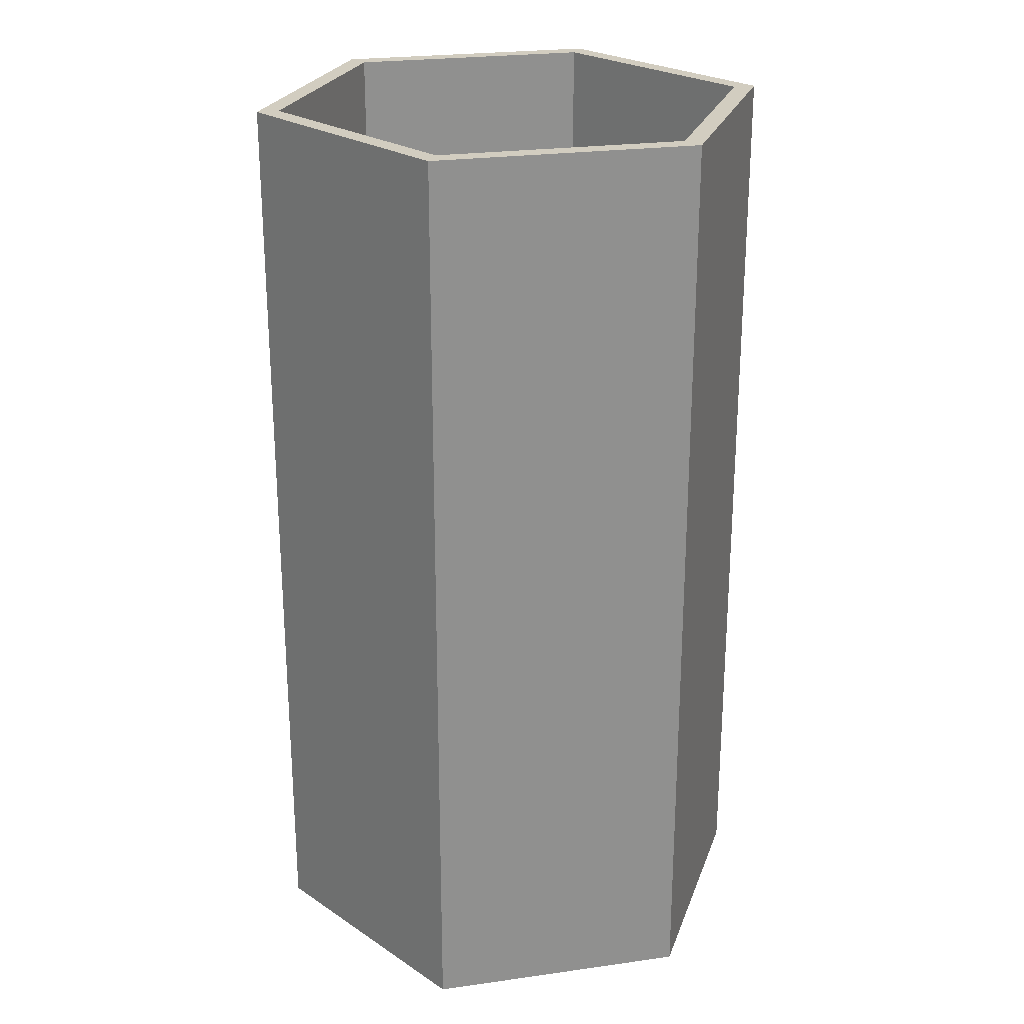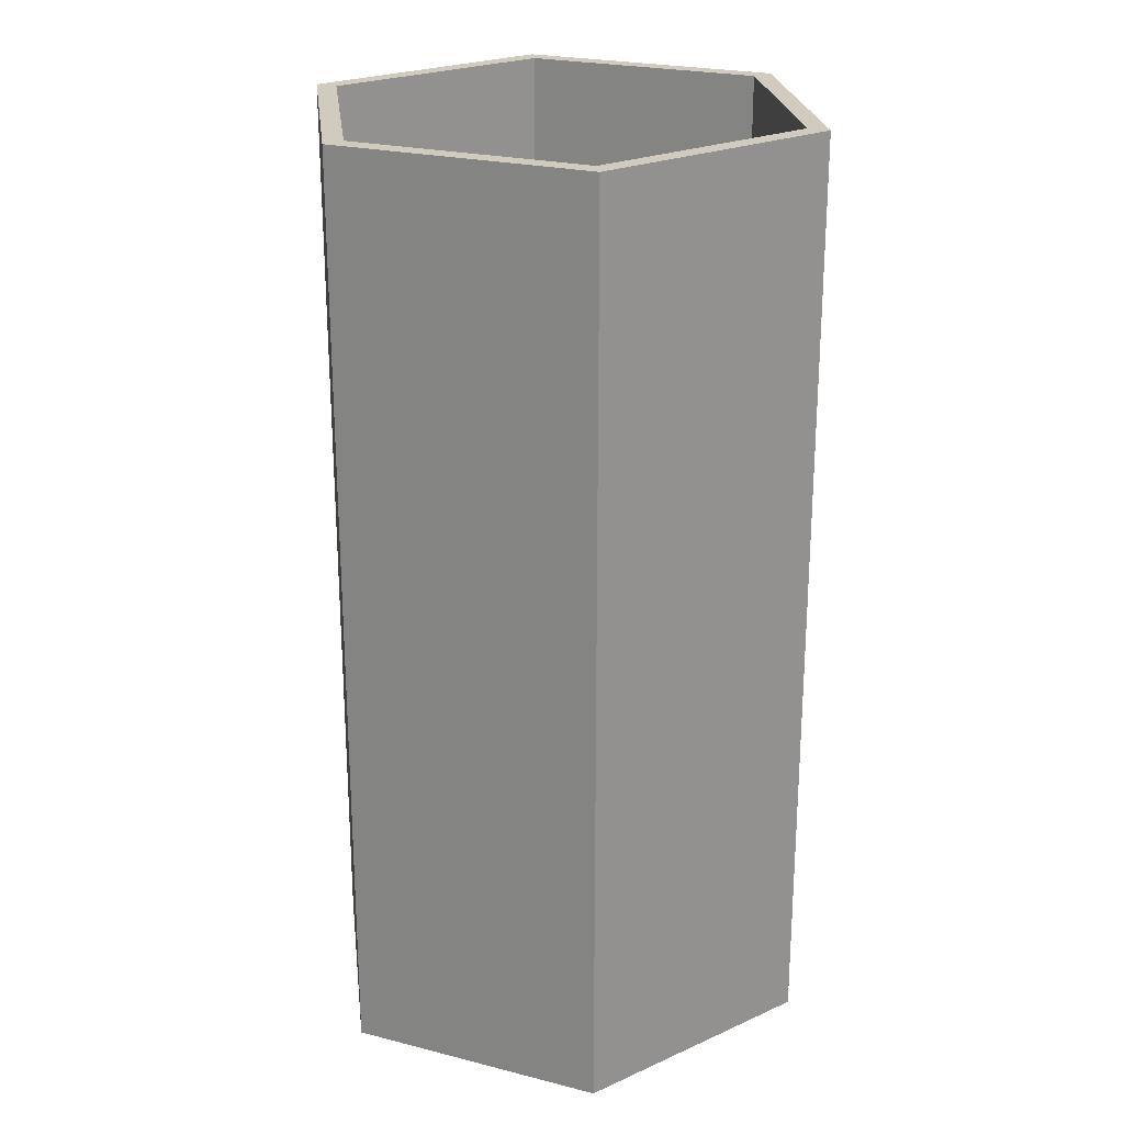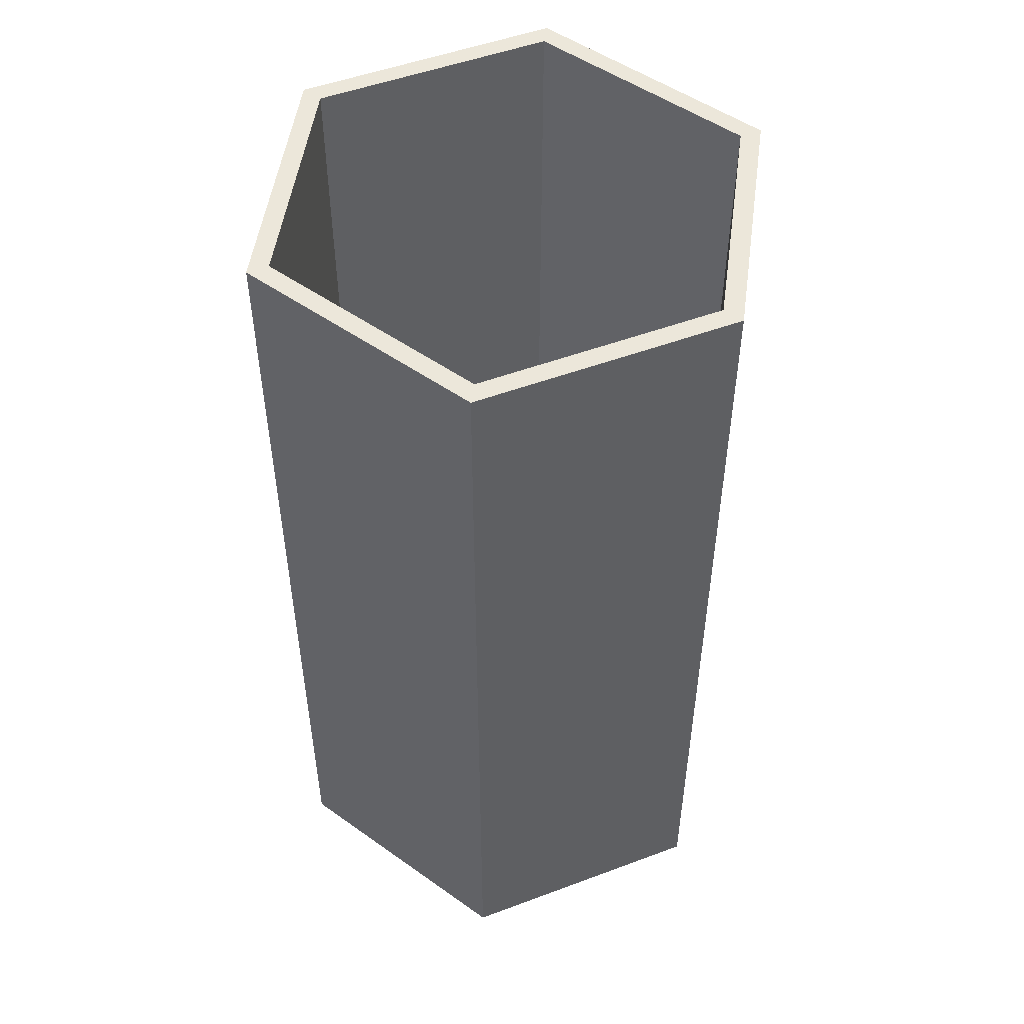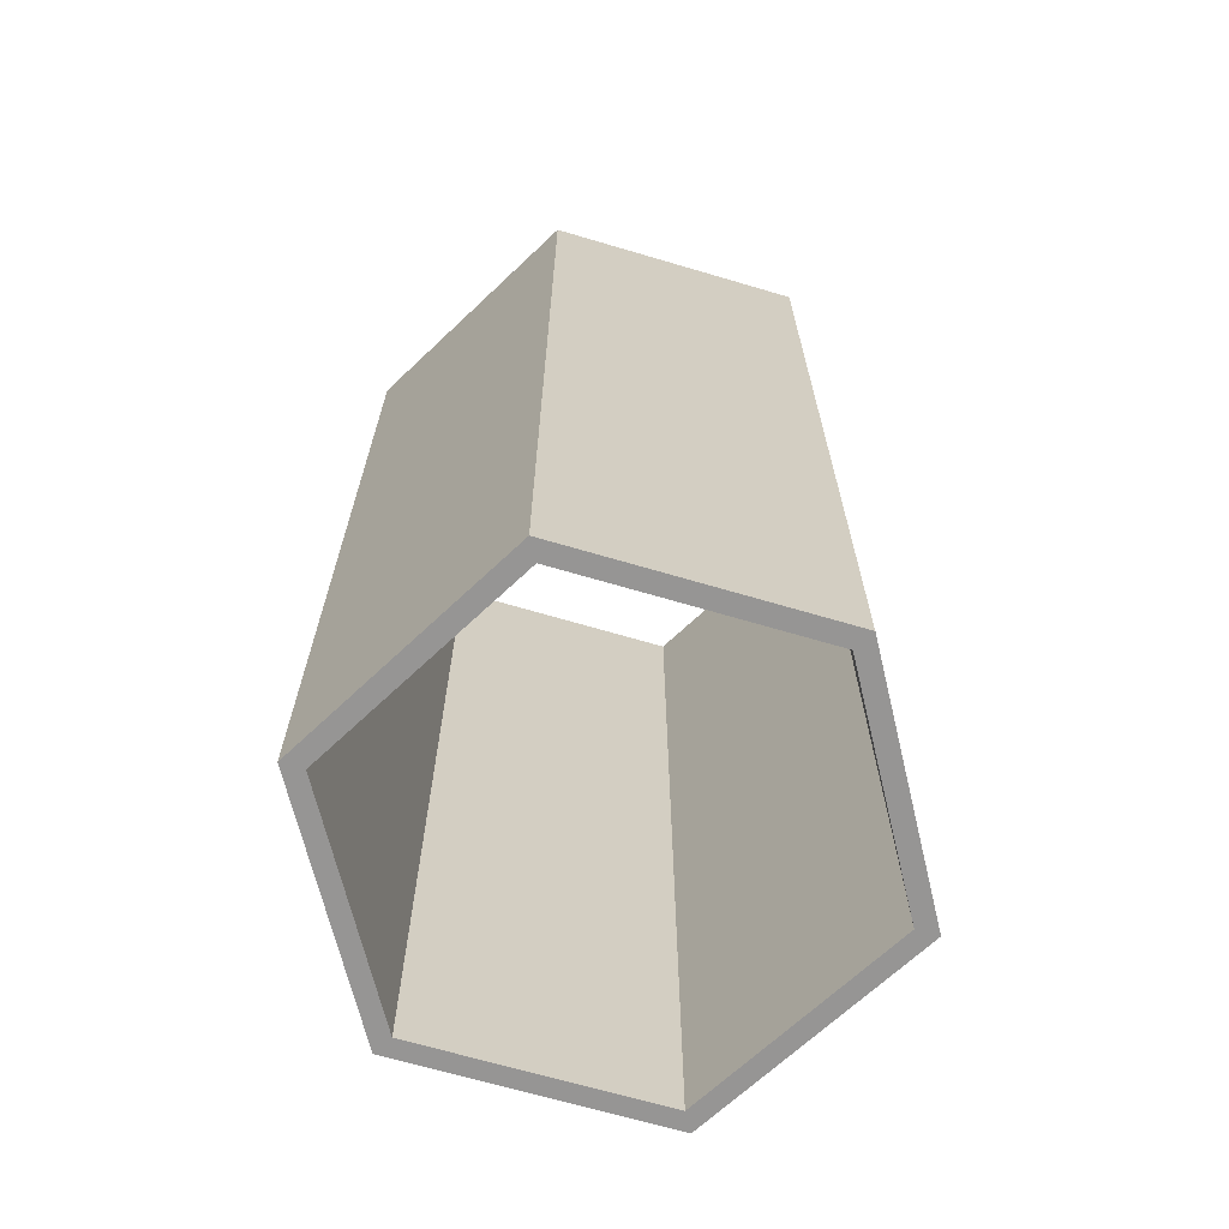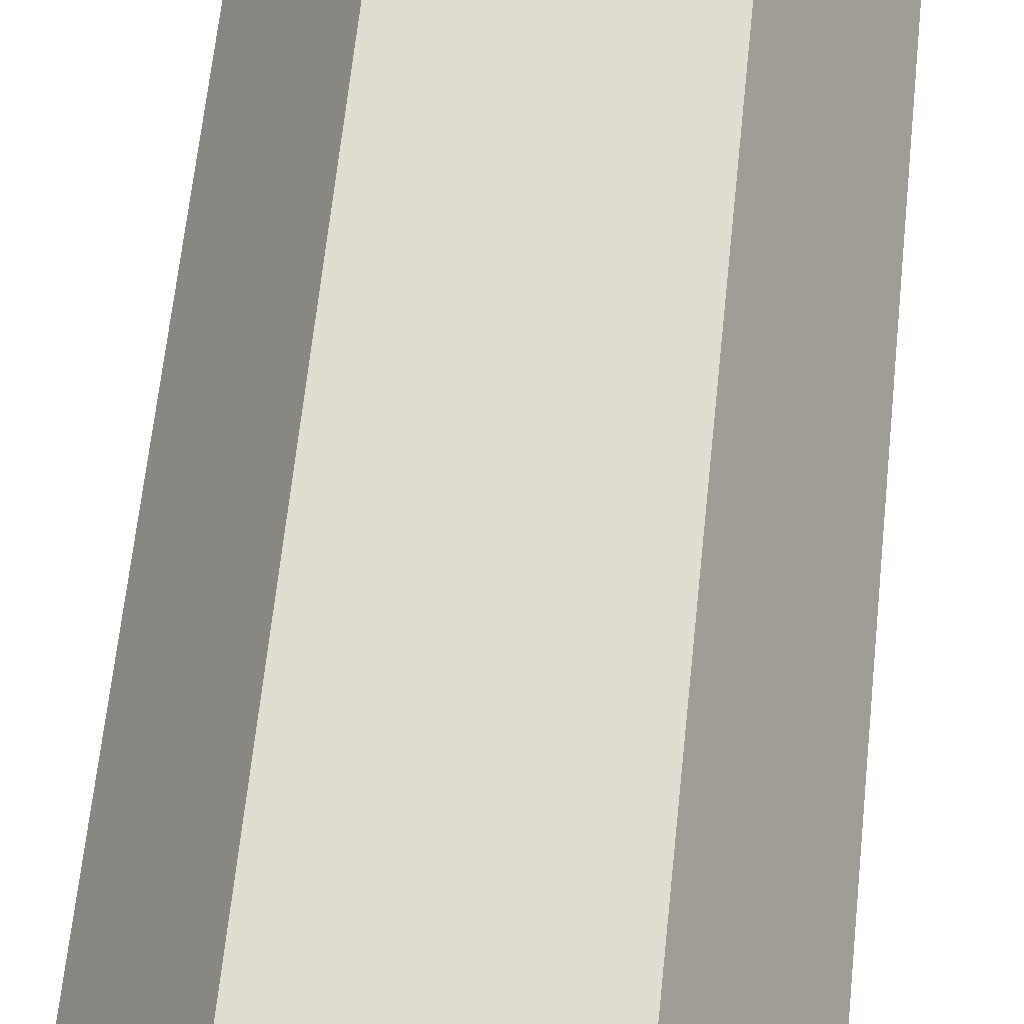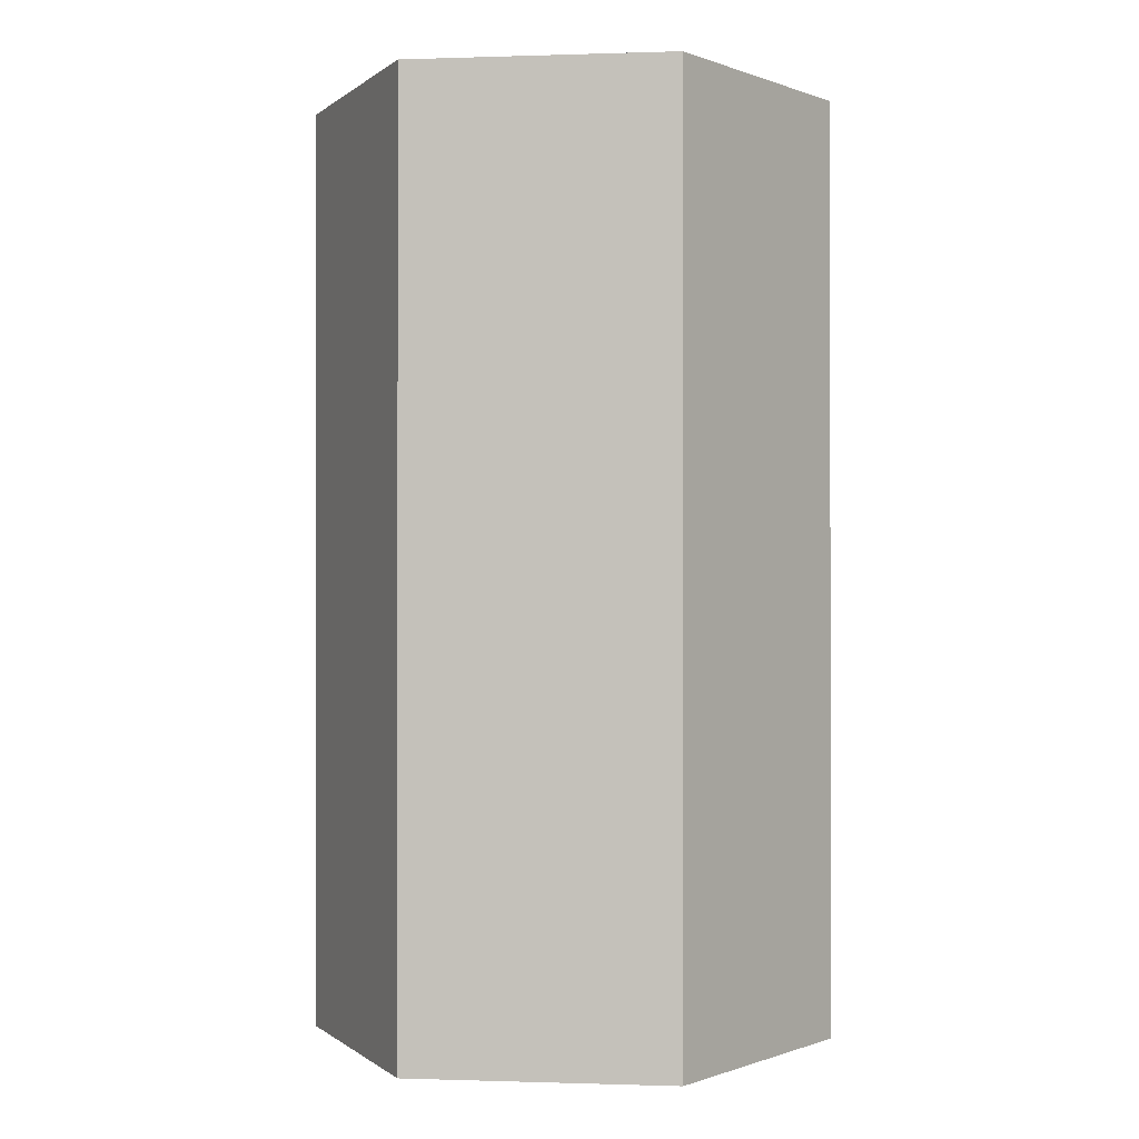
<metadata>
{"format":"obj","ext":"obj","renderer":"f3d","projection":"perspective","resolution":1024,"background":"white","views":[{"elev":24.6,"azim":-73.0,"up":"+Z"},{"elev":23.6,"azim":-156.9,"up":"+Z"},{"elev":50.8,"azim":97.8,"up":"+Z"},{"elev":-67.5,"azim":103.5,"up":"+Z"},{"elev":68.6,"azim":6.2,"up":"+Y"},{"elev":-0.3,"azim":-173.0,"up":"+Z"}]}
</metadata>
<code>
g default
v 5.5 0 -10.7
v 2.75 4.763 -10.7
v -2.75 4.763 -10.7
v -5.5 -0 -10.7
v -2.75 -4.763 -10.7
v 2.75 -4.763 -10.7
v 5.5 0 10.7
v 2.75 4.763 10.7
v -2.75 4.763 10.7
v -5.5 -0 10.7
v -2.75 -4.763 10.7
v 2.75 -4.763 10.7
v 6 0 10.7
v 3 5.196 10.7
v -3 5.196 10.7
v -6 -1e-06 10.7
v -3 -5.196 10.7
v 3 -5.196 10.7
v 6 0 -10.7
v 3 5.196 -10.7
v -3 5.196 -10.7
v -6 -1e-06 -10.7
v -3 -5.196 -10.7
v 3 -5.196 -10.7
g pPipe1
f 2 1 7 8
f 3 2 8 9
f 4 3 9 10
f 5 4 10 11
f 6 5 11 12
f 1 6 12 7
f 8 7 13 14
f 9 8 14 15
f 10 9 15 16
f 11 10 16 17
f 12 11 17 18
f 7 12 18 13
f 14 13 19 20
f 15 14 20 21
f 16 15 21 22
f 17 16 22 23
f 18 17 23 24
f 13 18 24 19
f 20 19 1 2
f 21 20 2 3
f 22 21 3 4
f 23 22 4 5
f 24 23 5 6
f 19 24 6 1
g default
v 5.5 0 -10.7
v 2.75 4.763 -10.7
v -2.75 4.763 -10.7
v -5.5 -0 -10.7
v -2.75 -4.763 -10.7
v 2.75 -4.763 -10.7
v 5.5 0 10.7
v 2.75 4.763 10.7
v -2.75 4.763 10.7
v -5.5 -0 10.7
v -2.75 -4.763 10.7
v 2.75 -4.763 10.7
v 6 0 10.7
v 3 5.196 10.7
v -3 5.196 10.7
v -6 -1e-06 10.7
v -3 -5.196 10.7
v 3 -5.196 10.7
v 6 0 -10.7
v 3 5.196 -10.7
v -3 5.196 -10.7
v -6 -1e-06 -10.7
v -3 -5.196 -10.7
v 3 -5.196 -10.7
g pPipe1
f 26 25 31 32
f 27 26 32 33
f 28 27 33 34
f 29 28 34 35
f 30 29 35 36
f 25 30 36 31
f 32 31 37 38
f 33 32 38 39
f 34 33 39 40
f 35 34 40 41
f 36 35 41 42
f 31 36 42 37
f 38 37 43 44
f 39 38 44 45
f 40 39 45 46
f 41 40 46 47
f 42 41 47 48
f 37 42 48 43
f 44 43 25 26
f 45 44 26 27
f 46 45 27 28
f 47 46 28 29
f 48 47 29 30
f 43 48 30 25

</code>
